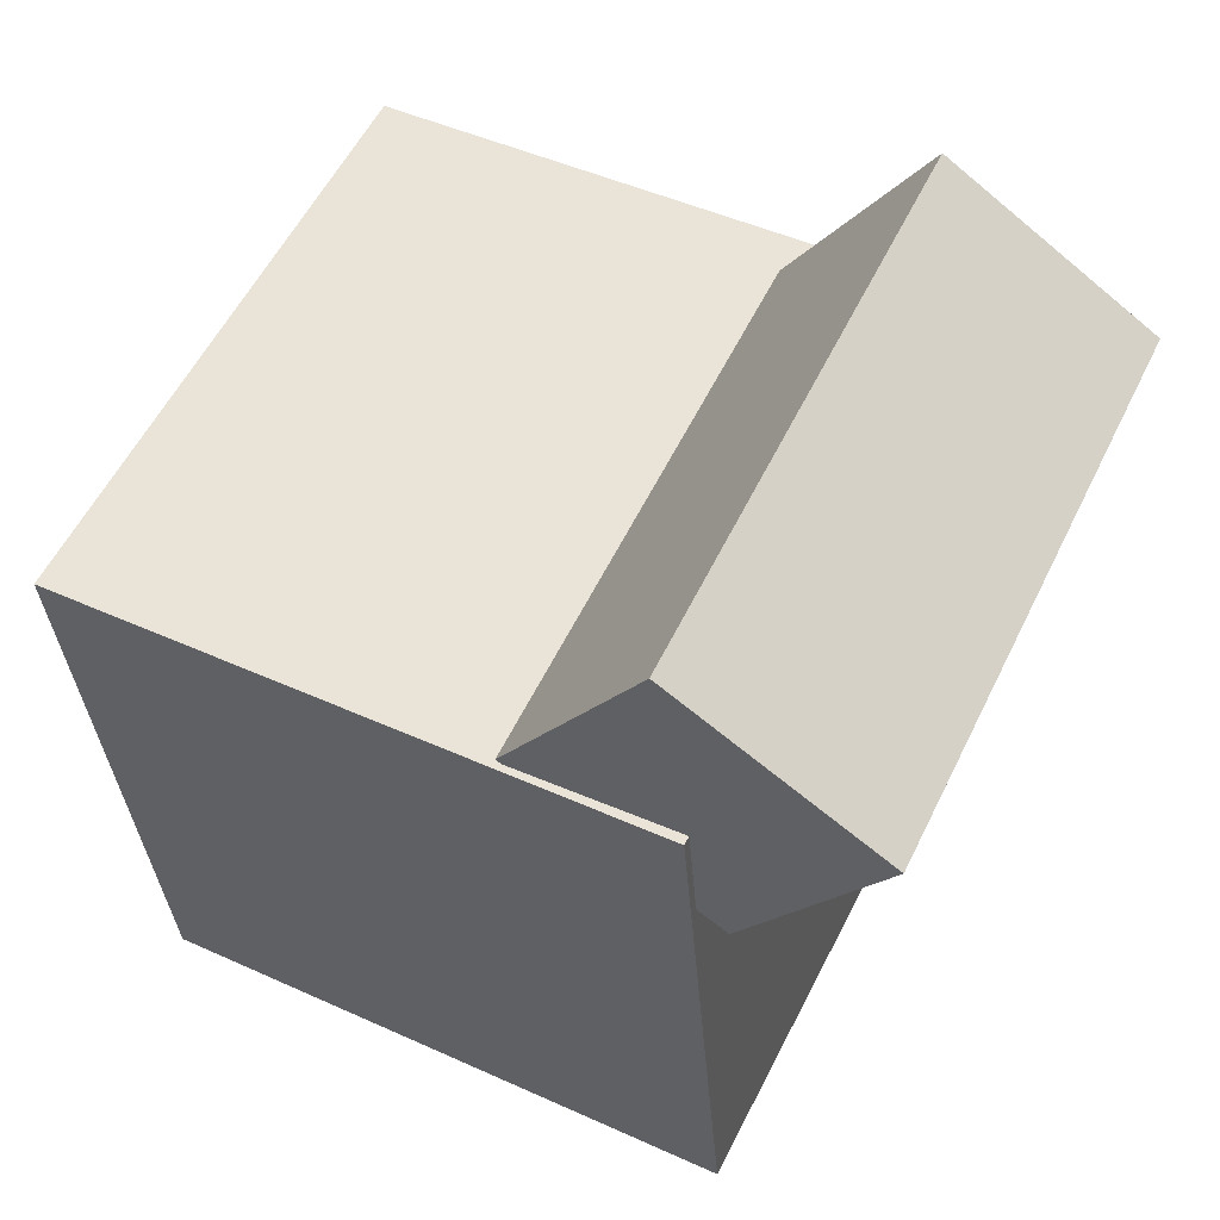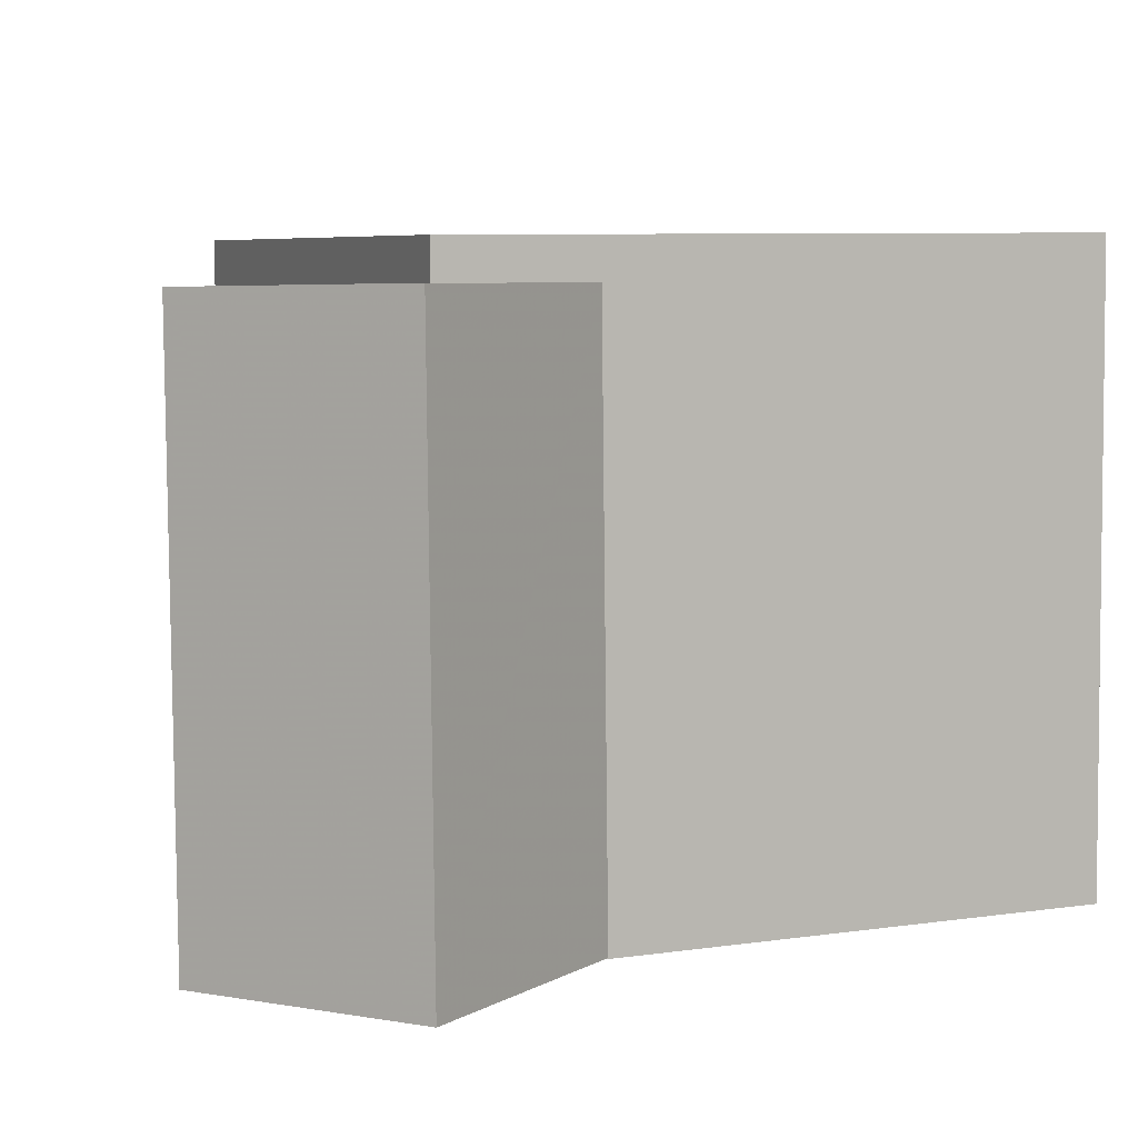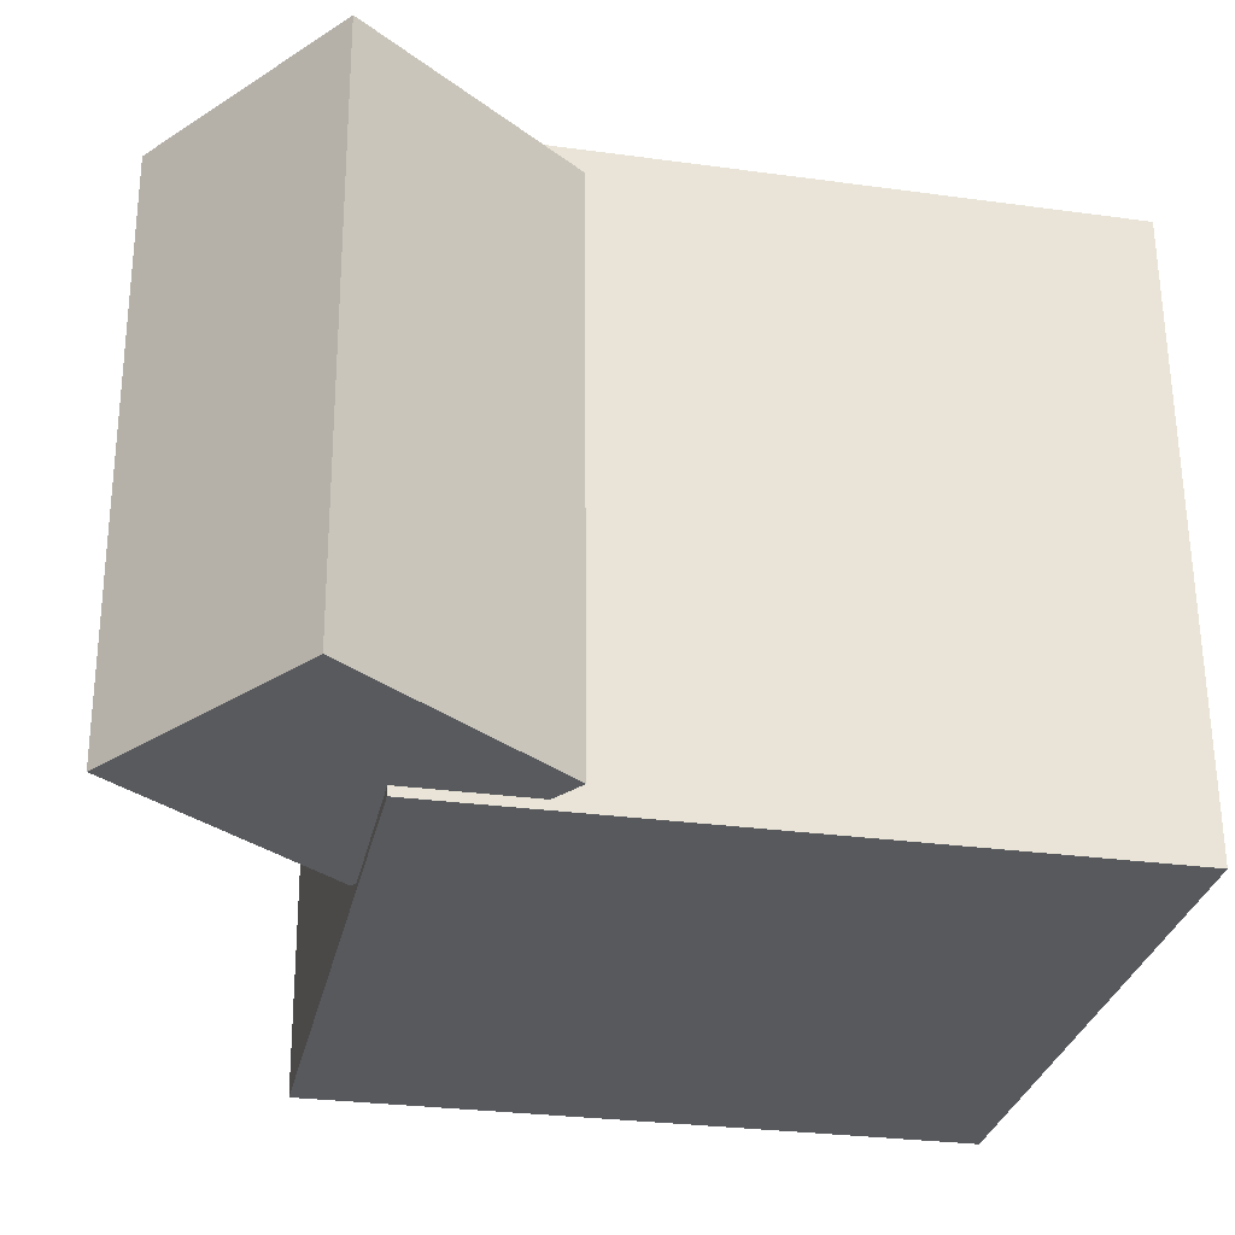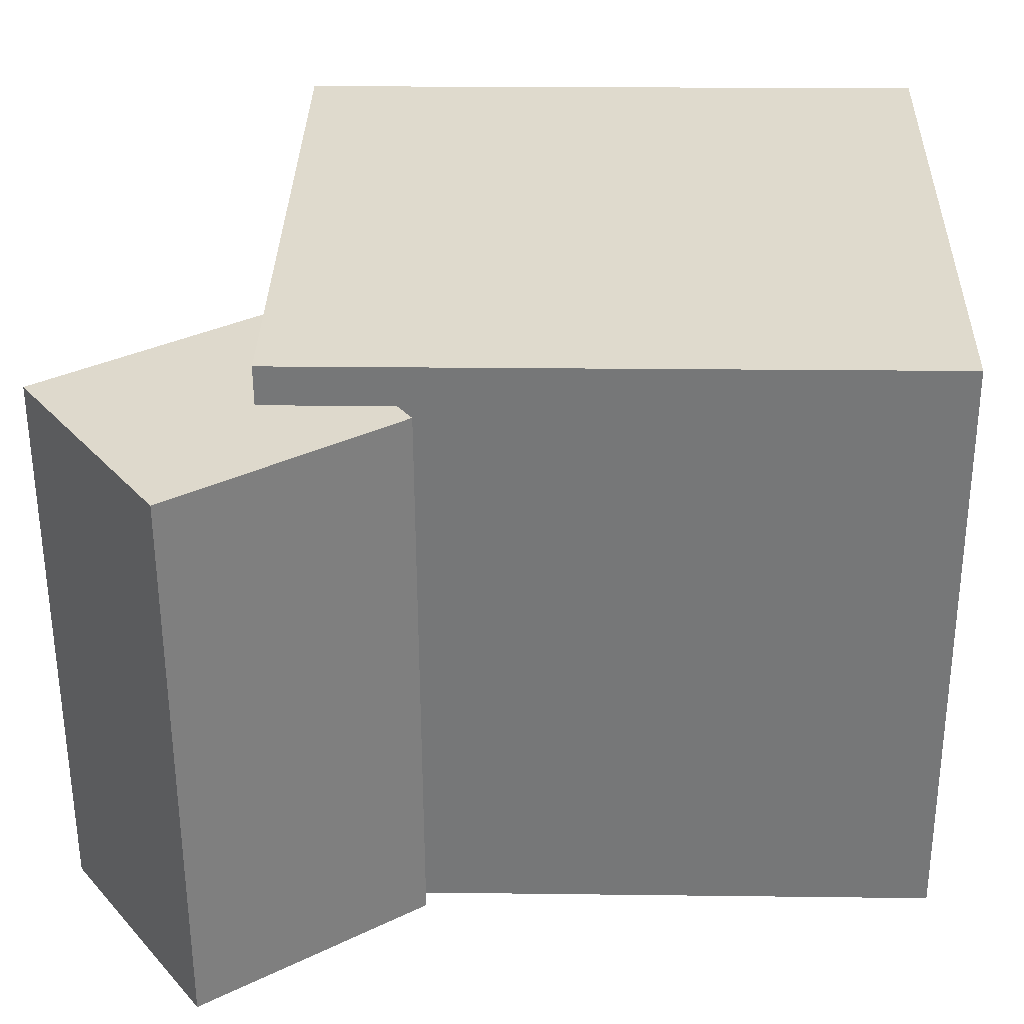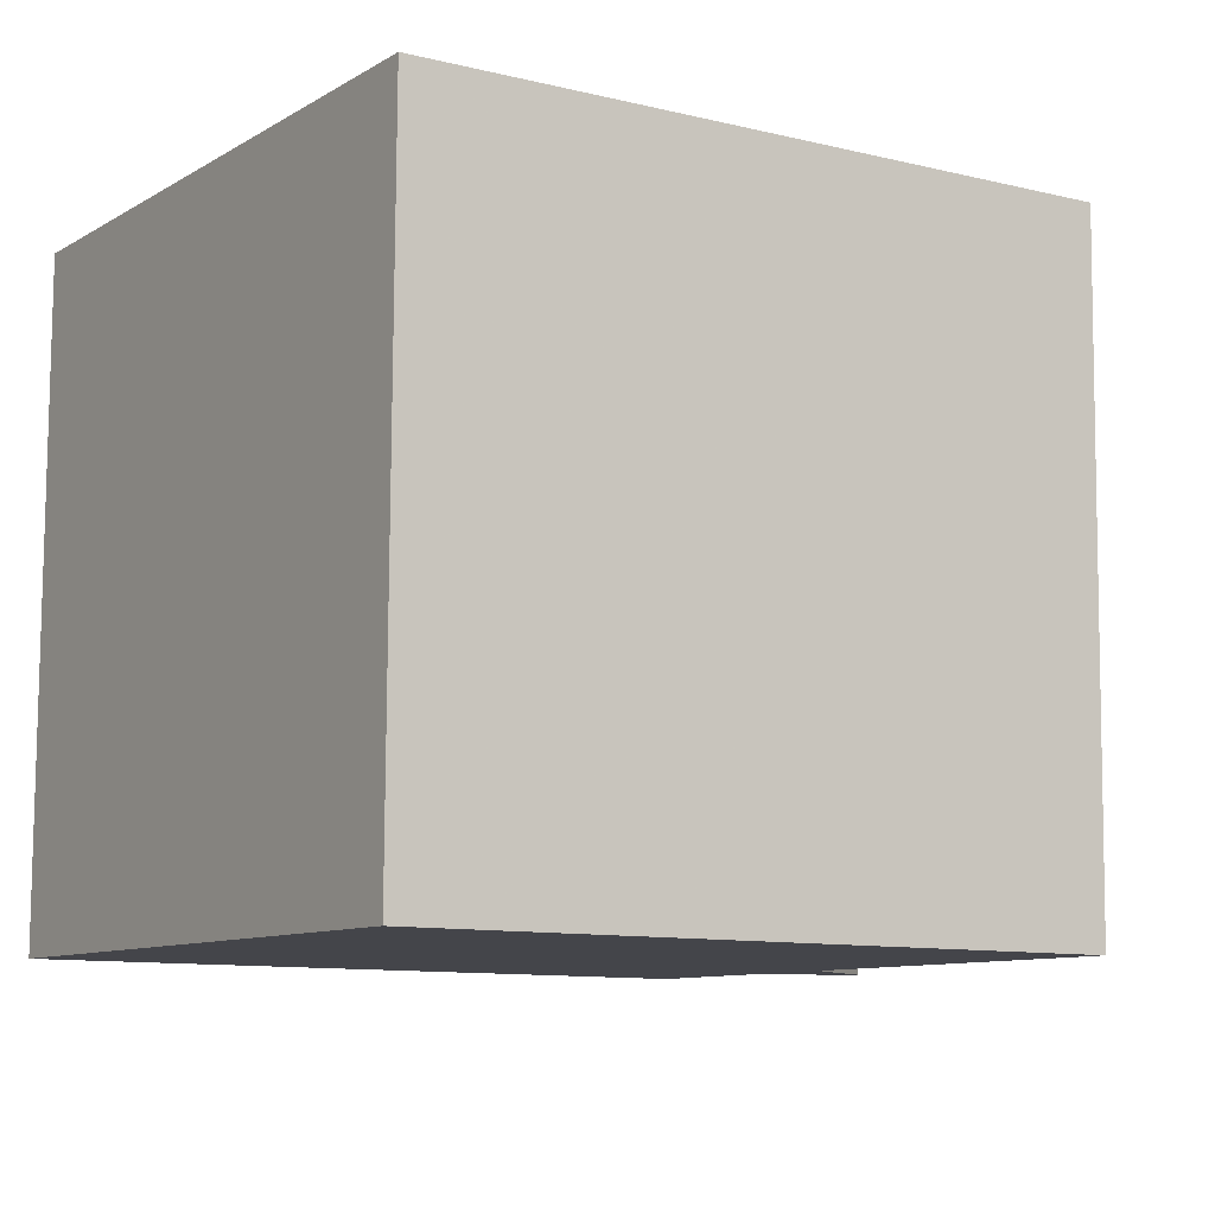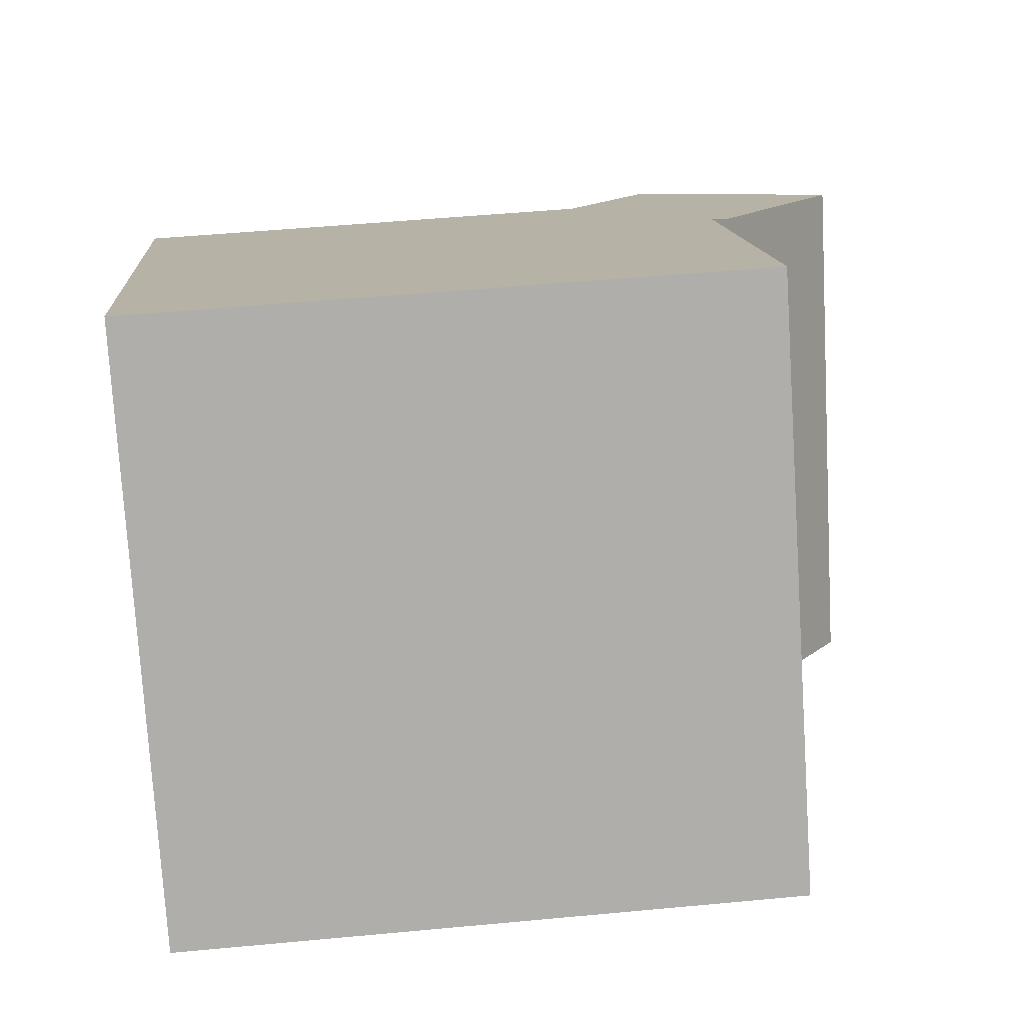
<metadata>
{"format":"obj","ext":"obj","renderer":"f3d","projection":"perspective","resolution":1024,"background":"white","views":[{"elev":57.1,"azim":-153.2,"up":"+Y"},{"elev":6.2,"azim":-117.7,"up":"+Z"},{"elev":-29.7,"azim":-106.3,"up":"+Z"},{"elev":32.9,"azim":-93.0,"up":"+Z"},{"elev":-9.1,"azim":52.7,"up":"+Z"},{"elev":-77.3,"azim":-176.3,"up":"+Y"}]}
</metadata>
<code>
v 0.2942 0.1854 0.2571
v 0.2936 0.1822 -0.2401
v -0.2063 0.224 0.2574
v -0.2069 0.2208 -0.2398
v 0.2539 -0.3372 0.2606
v 0.2533 -0.3405 -0.2366
v -0.2466 -0.2986 0.2609
v -0.2472 -0.3019 -0.2363
f 1.0 7.0 5.0
f 1.0 3.0 7.0
f 1.0 4.0 3.0
f 1.0 2.0 4.0
f 3.0 8.0 7.0
f 3.0 4.0 8.0
f 5.0 7.0 8.0
f 5.0 8.0 6.0
f 1.0 5.0 6.0
f 1.0 6.0 2.0
f 2.0 6.0 8.0
f 2.0 8.0 4.0
v -0.05944 0.2147 0.2227
v -0.06709 0.2131 -0.2348
v -0.169 0.3949 0.2239
v -0.1767 0.3933 -0.2335
v -0.2318 0.1098 0.2259
v -0.2394 0.1083 -0.2315
v -0.3414 0.29 0.2271
v -0.349 0.2885 -0.2303
f 9.0 15.0 13.0
f 9.0 11.0 15.0
f 9.0 12.0 11.0
f 9.0 10.0 12.0
f 11.0 16.0 15.0
f 11.0 12.0 16.0
f 13.0 15.0 16.0
f 13.0 16.0 14.0
f 9.0 13.0 14.0
f 9.0 14.0 10.0
f 10.0 14.0 16.0
f 10.0 16.0 12.0

</code>
